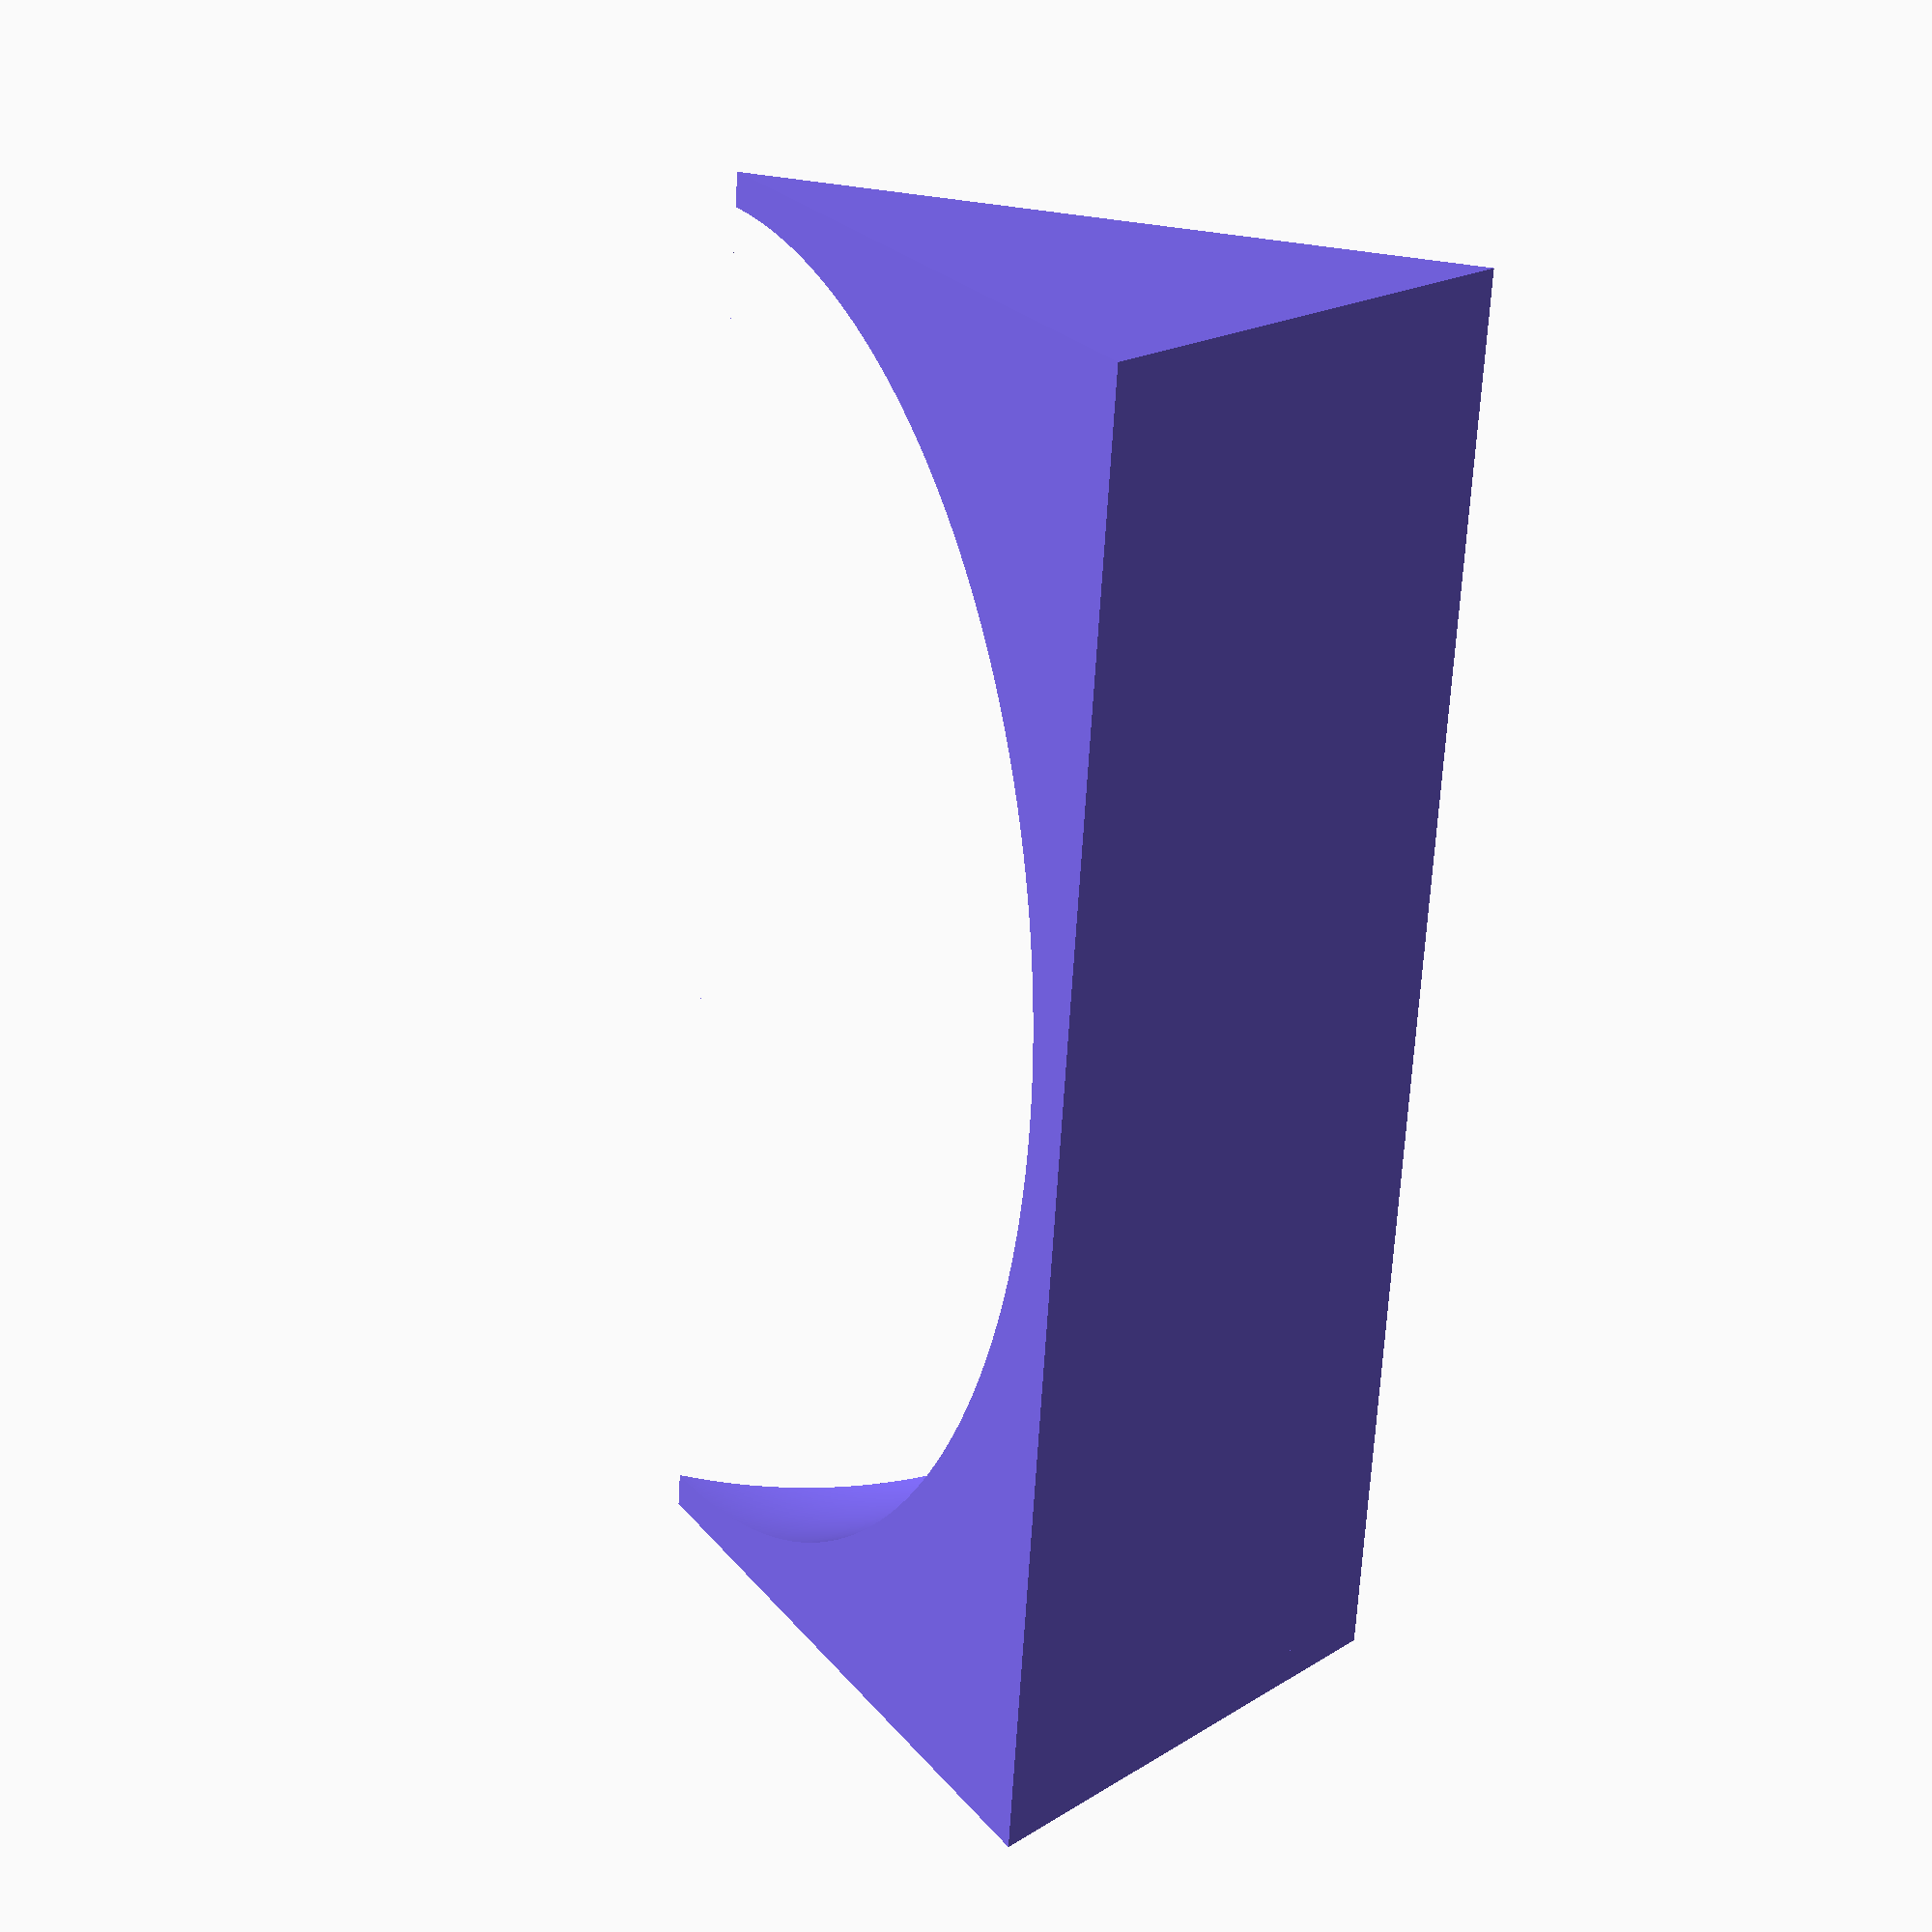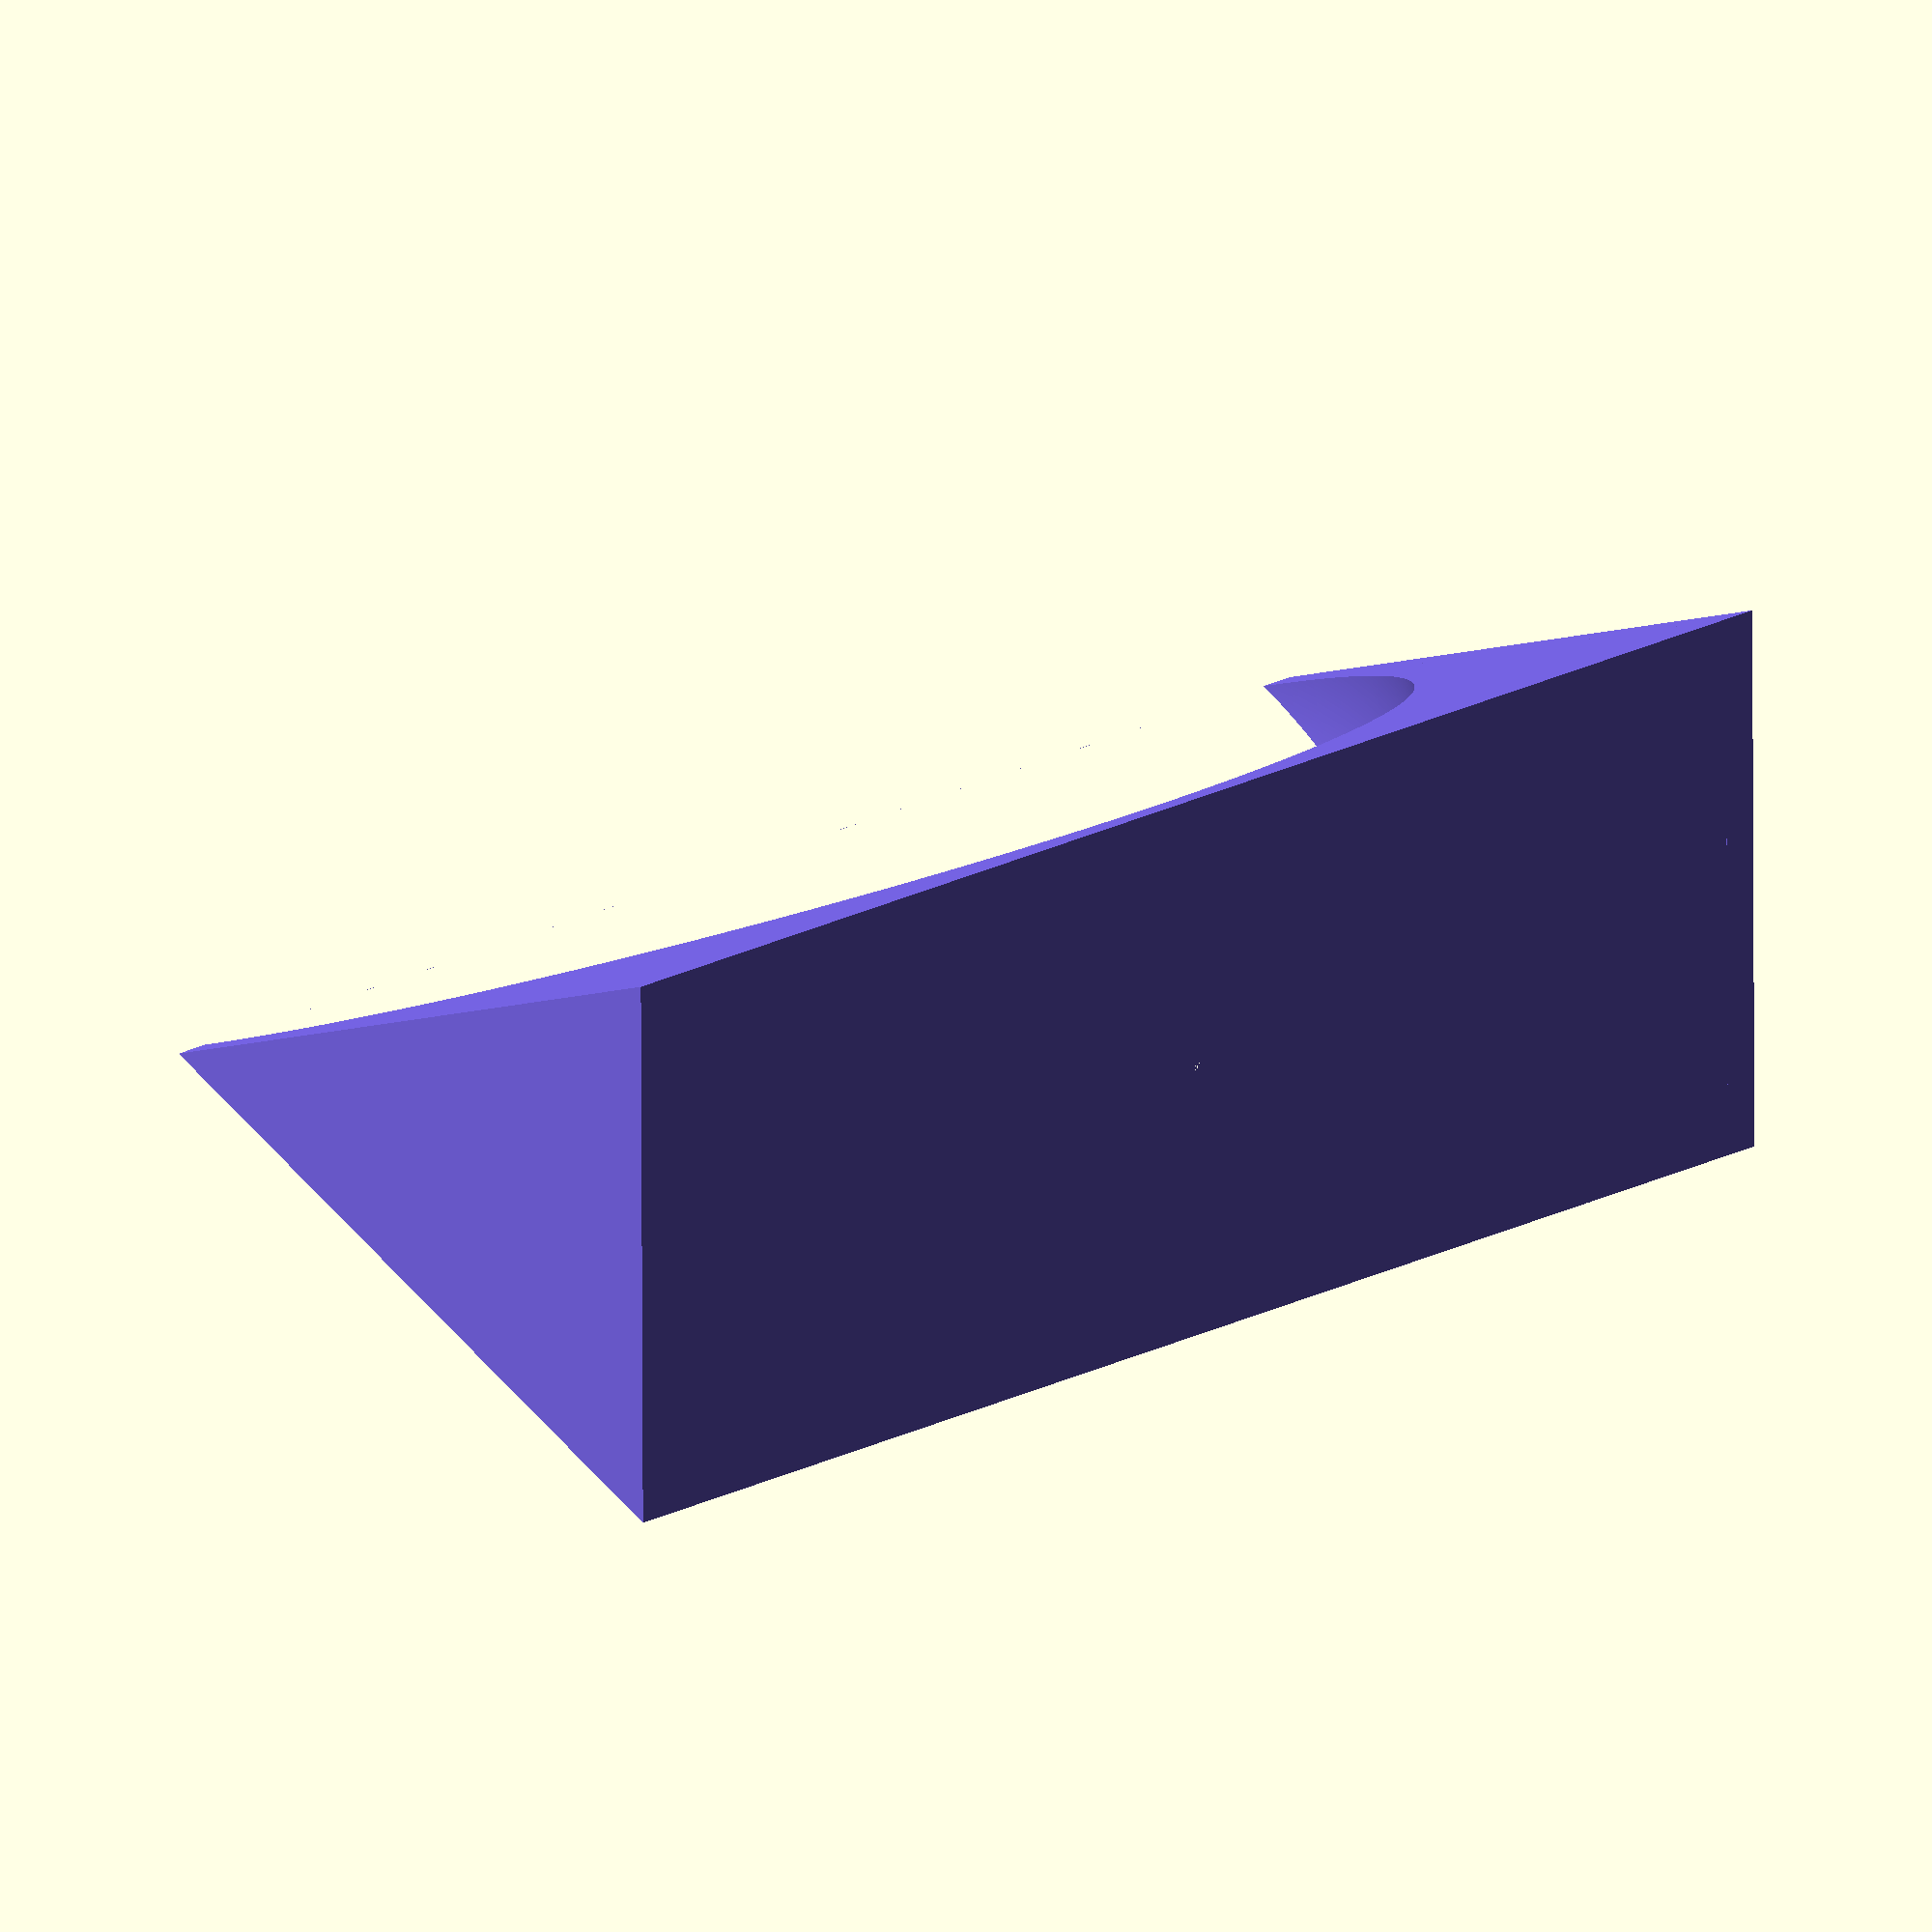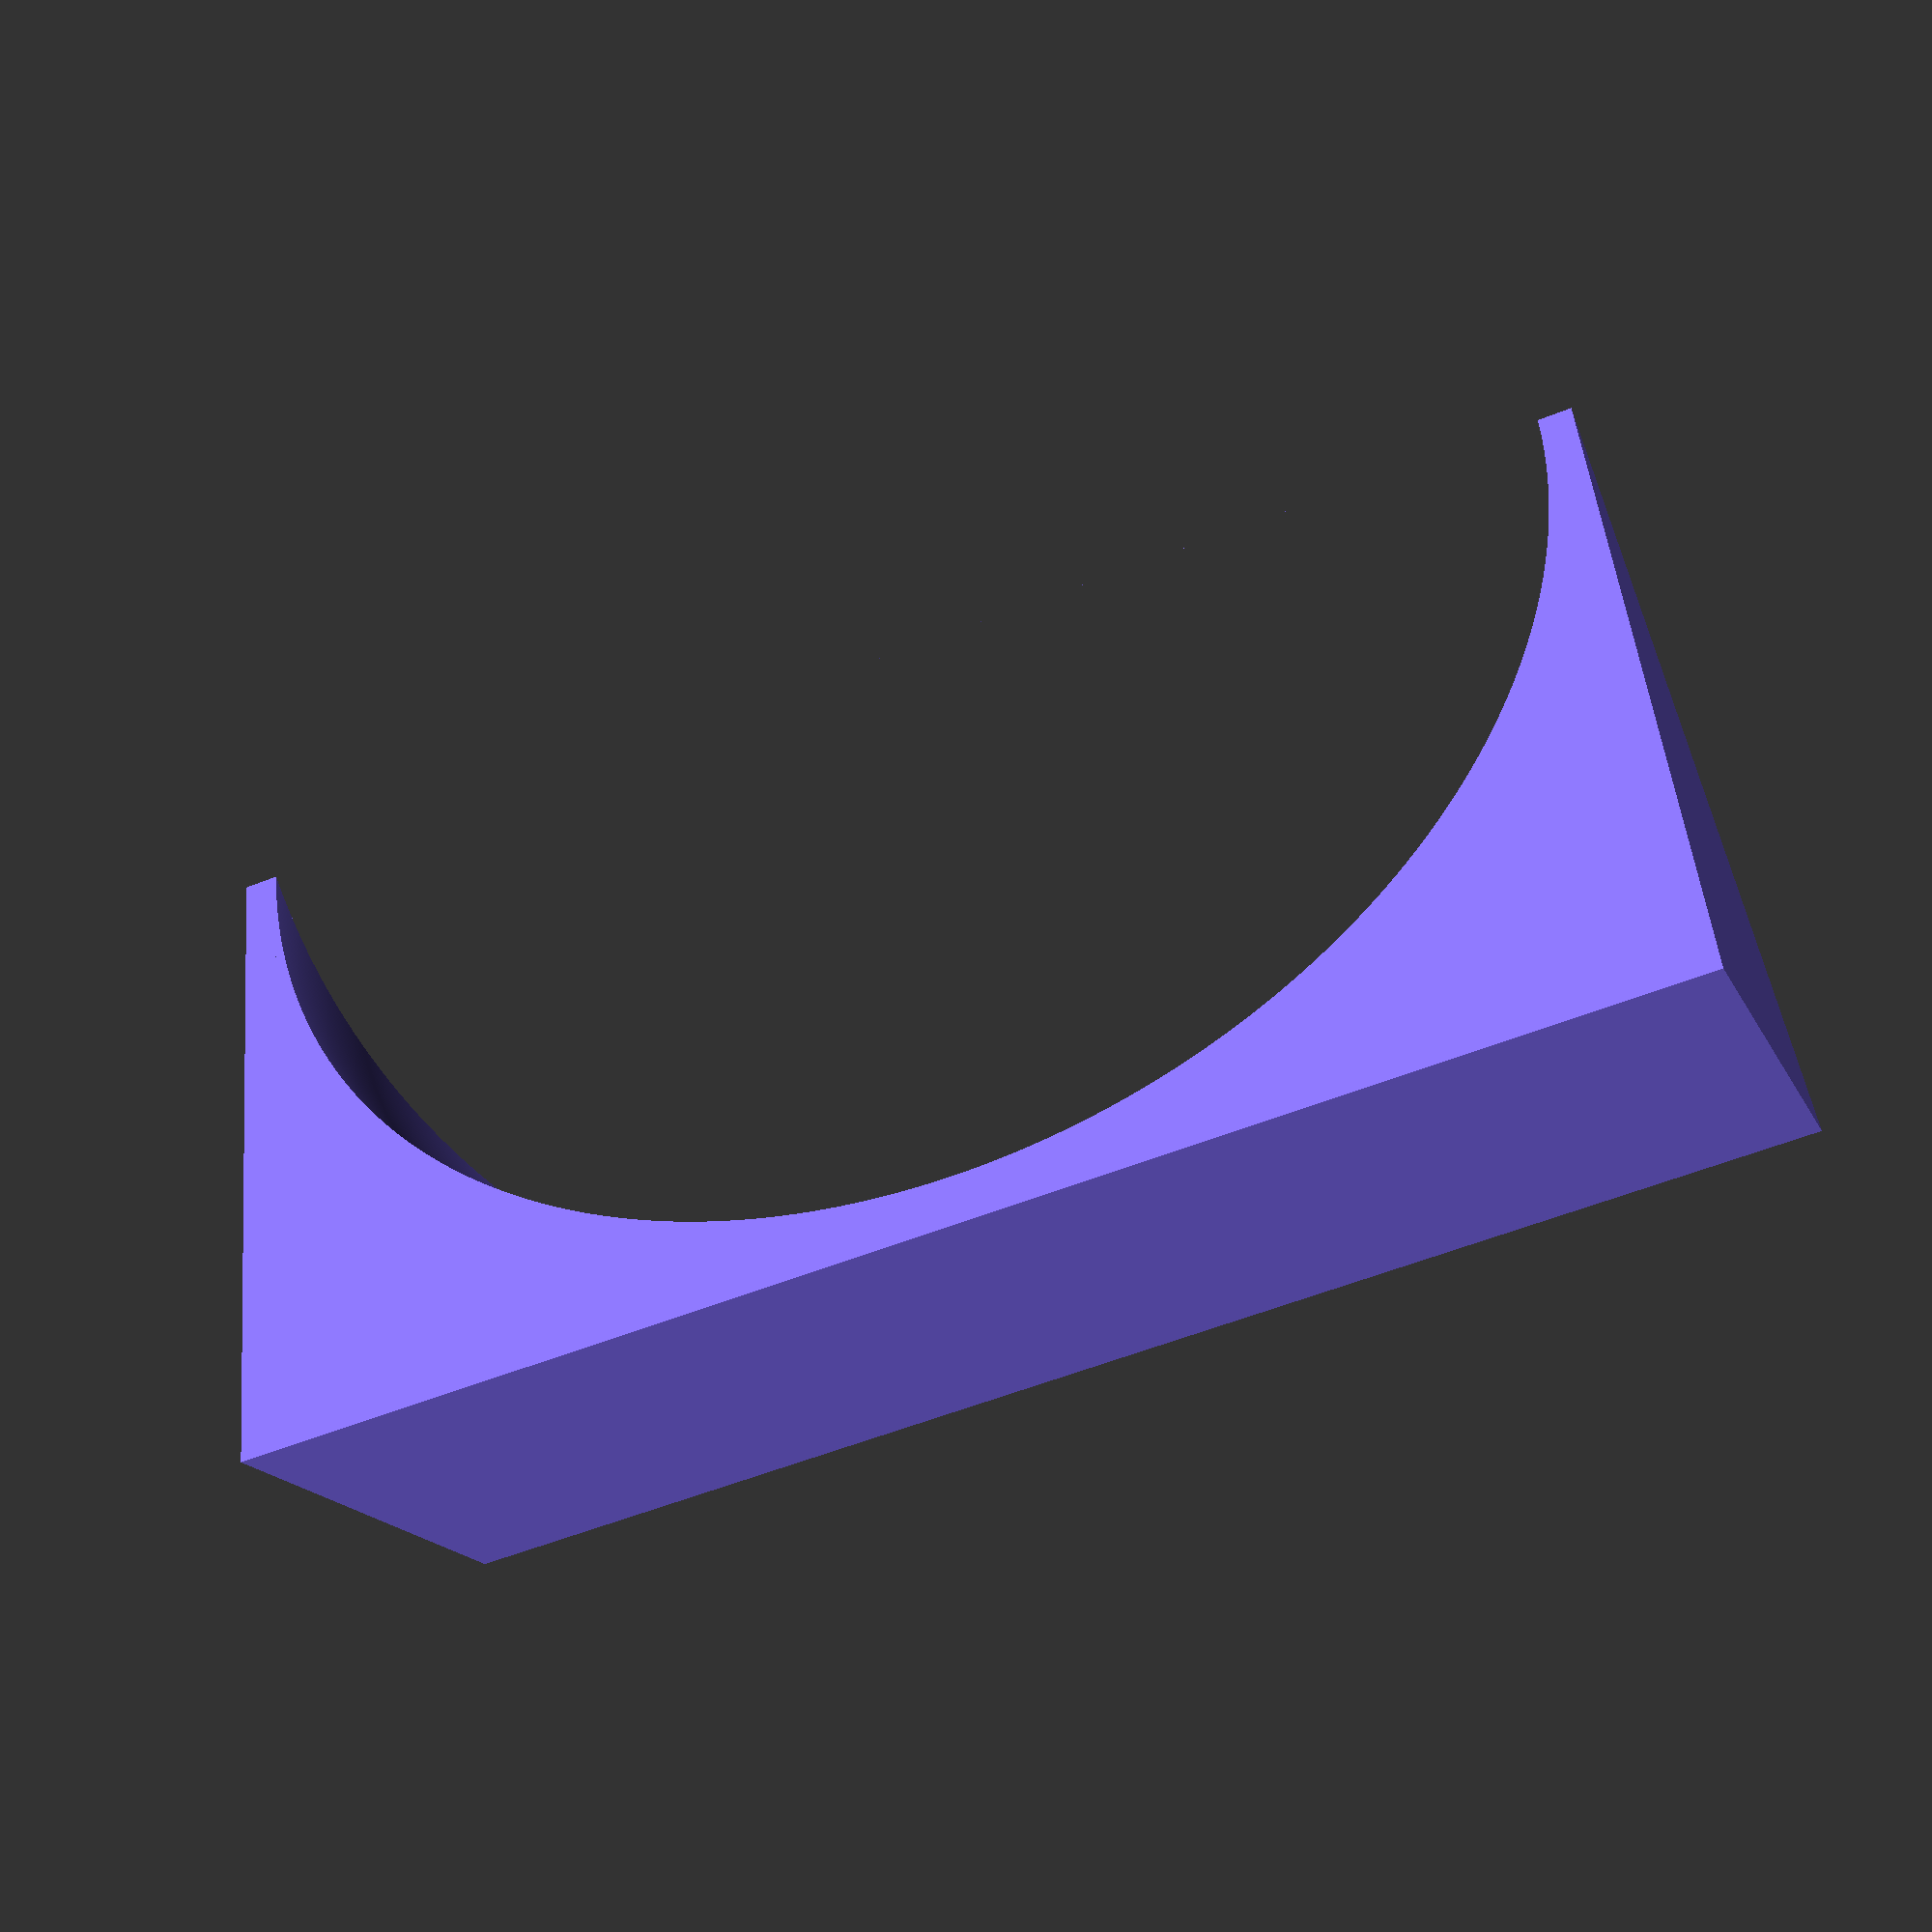
<openscad>
// Negative Spherical Octant (1/8th sphere) for Stacks of Shapes
// by Slashee the Cow
// This took me far longer to figure out than I care to admit.
$fn = $preview ? 1024 : 192;

color("MediumSlateBlue")
rotate([22.5,0,0])
difference(){
    //cube([1.1,0.55,0.55]);
    translate([-0.025,0,0.0])
    rotate([0,90,0])
    rotate([0,0,90])
    linear_extrude(1.05)
    polygon([[0,0],[0.5,0.20625],[0.5,-0.20625]]);
    intersection(){
        translate([0.5,0,0])
            sphere(d=1);
        rotate([-45,0,0])
        cube(1);
    }
}
</openscad>
<views>
elev=165.2 azim=82.6 roll=298.1 proj=p view=wireframe
elev=84.8 azim=218.9 roll=194.8 proj=o view=wireframe
elev=354.8 azim=160.3 roll=11.5 proj=p view=solid
</views>
